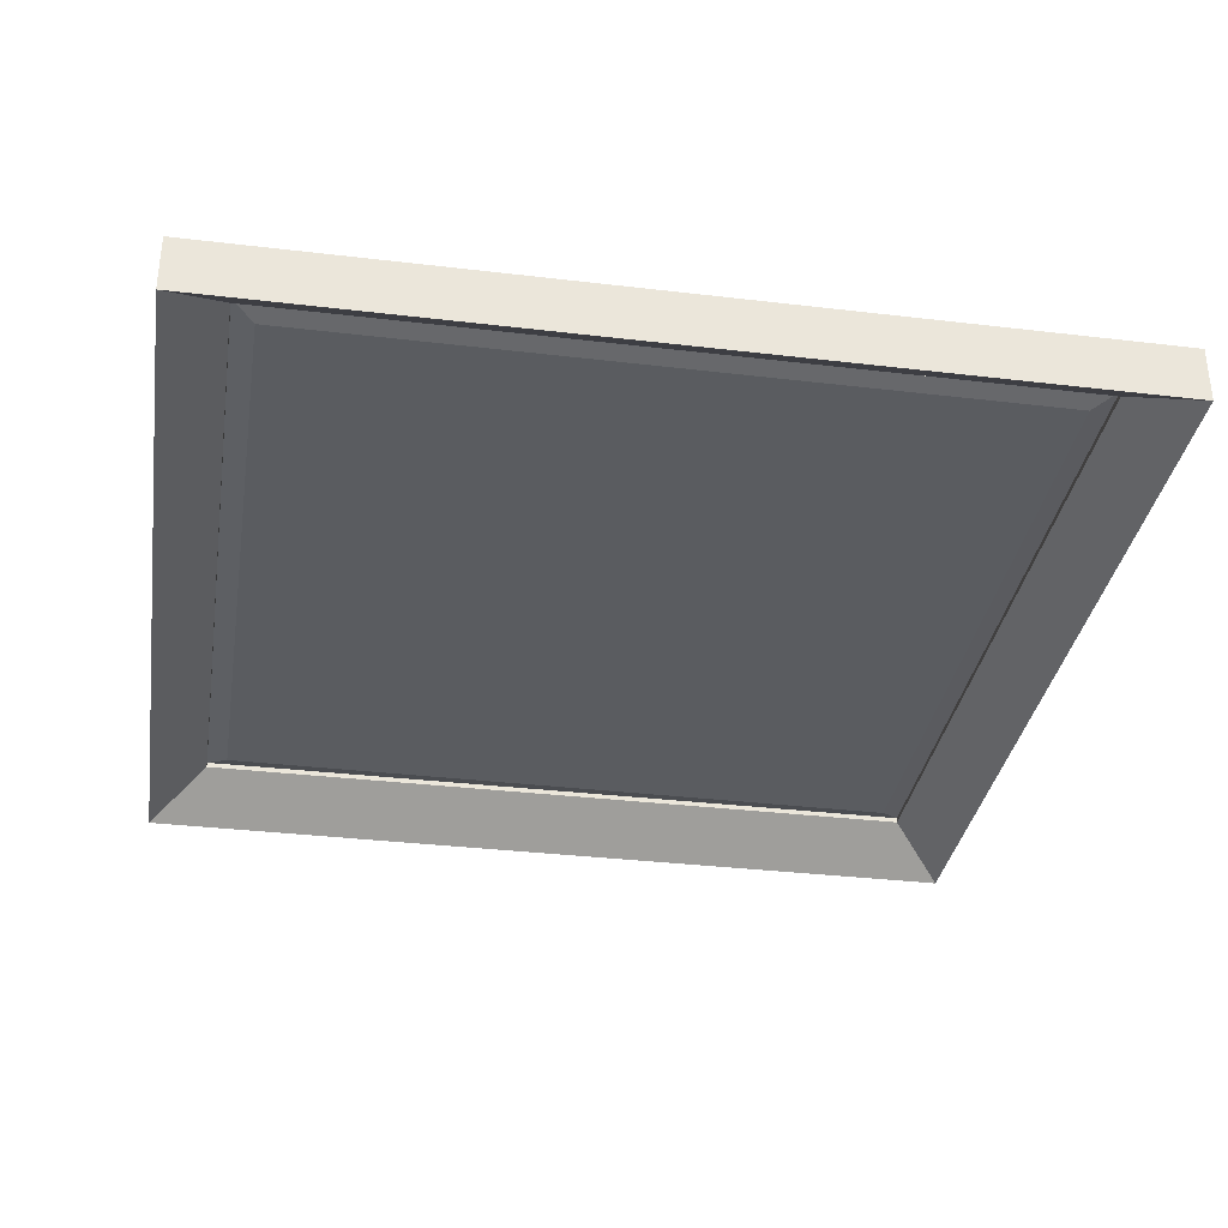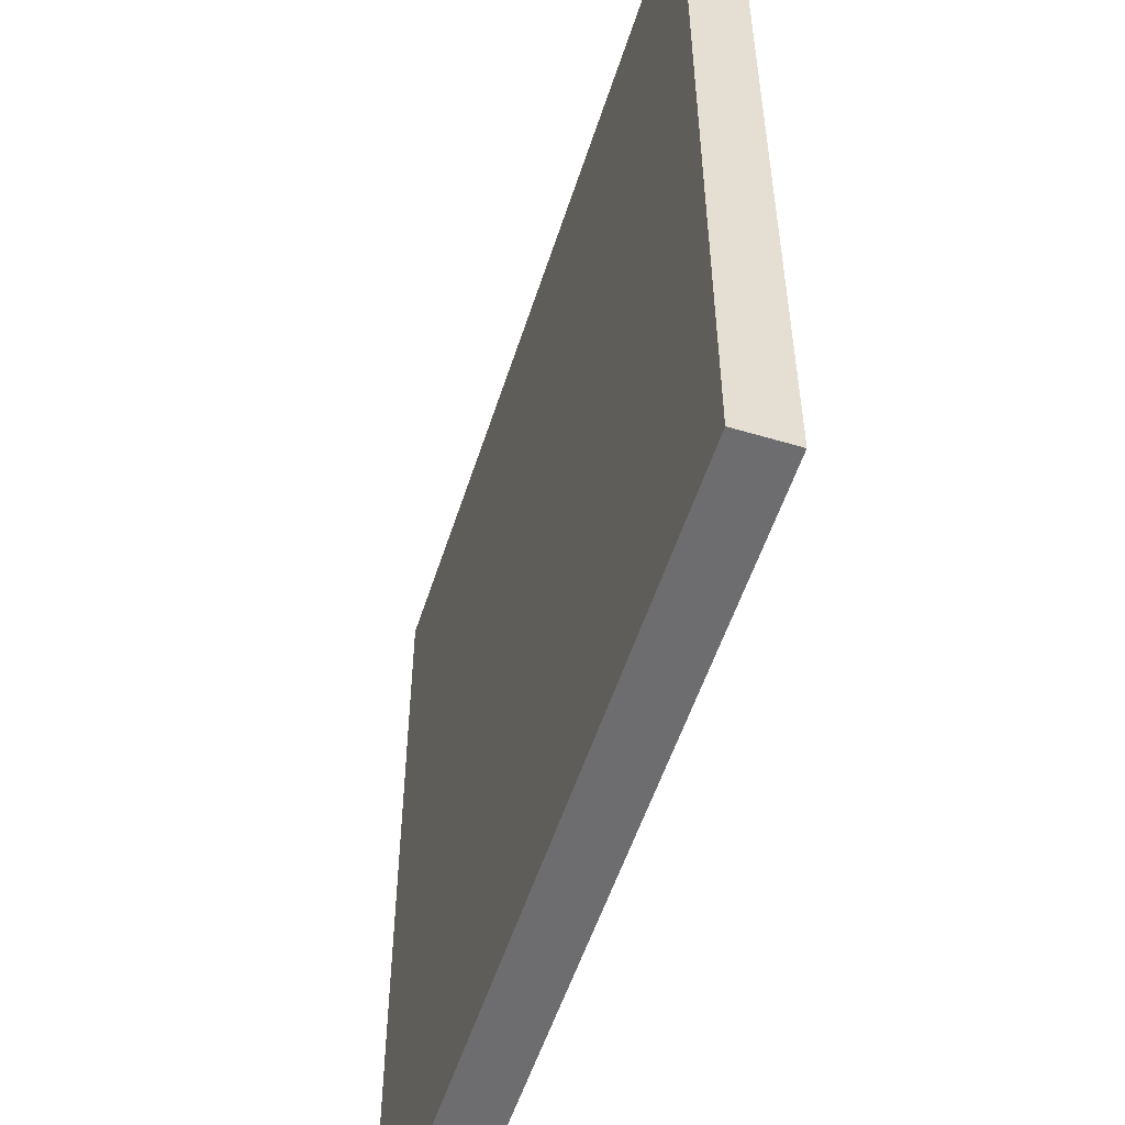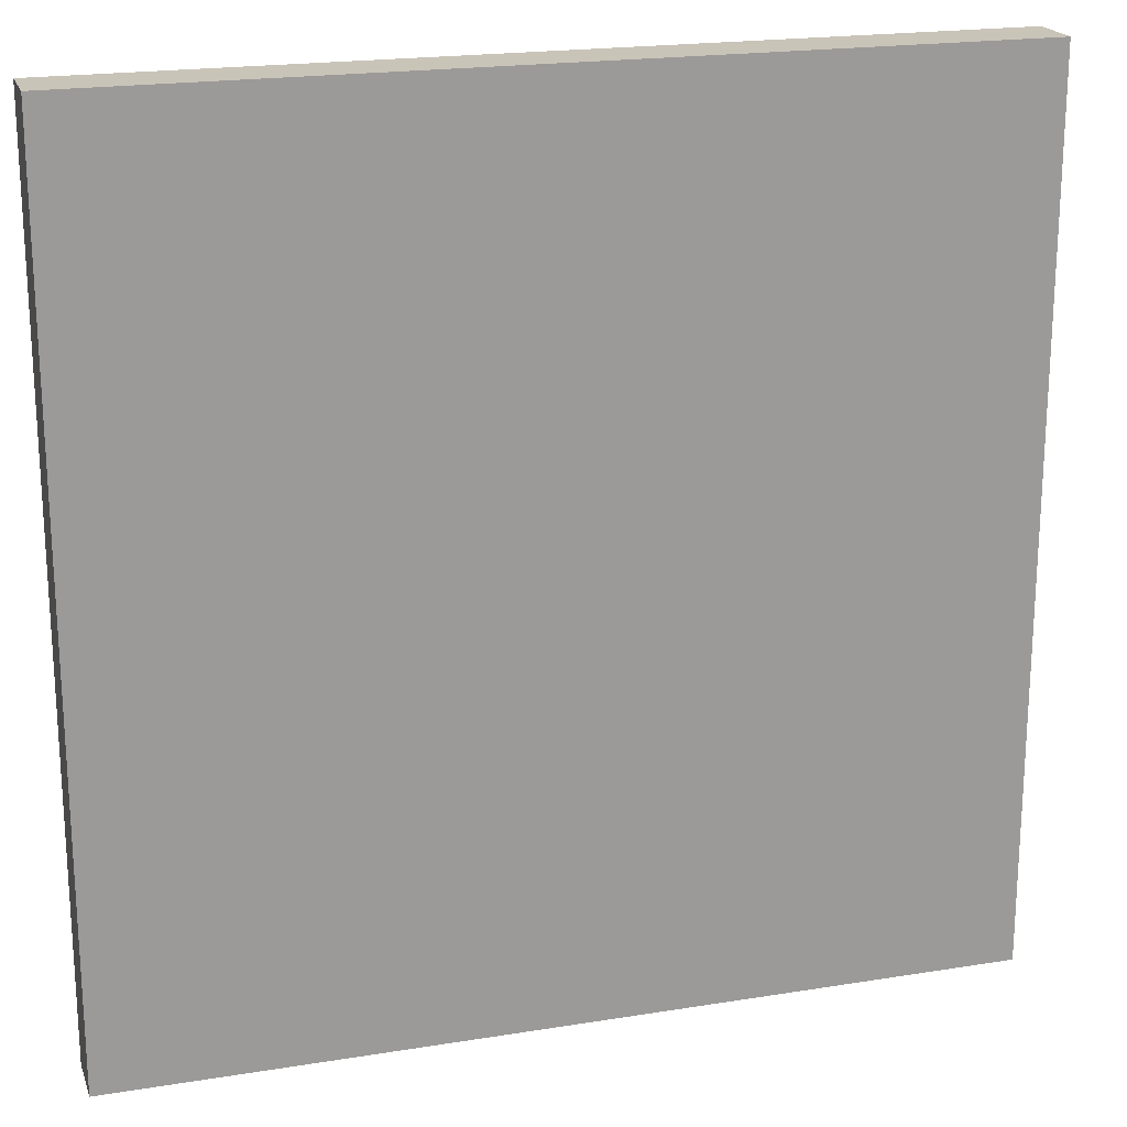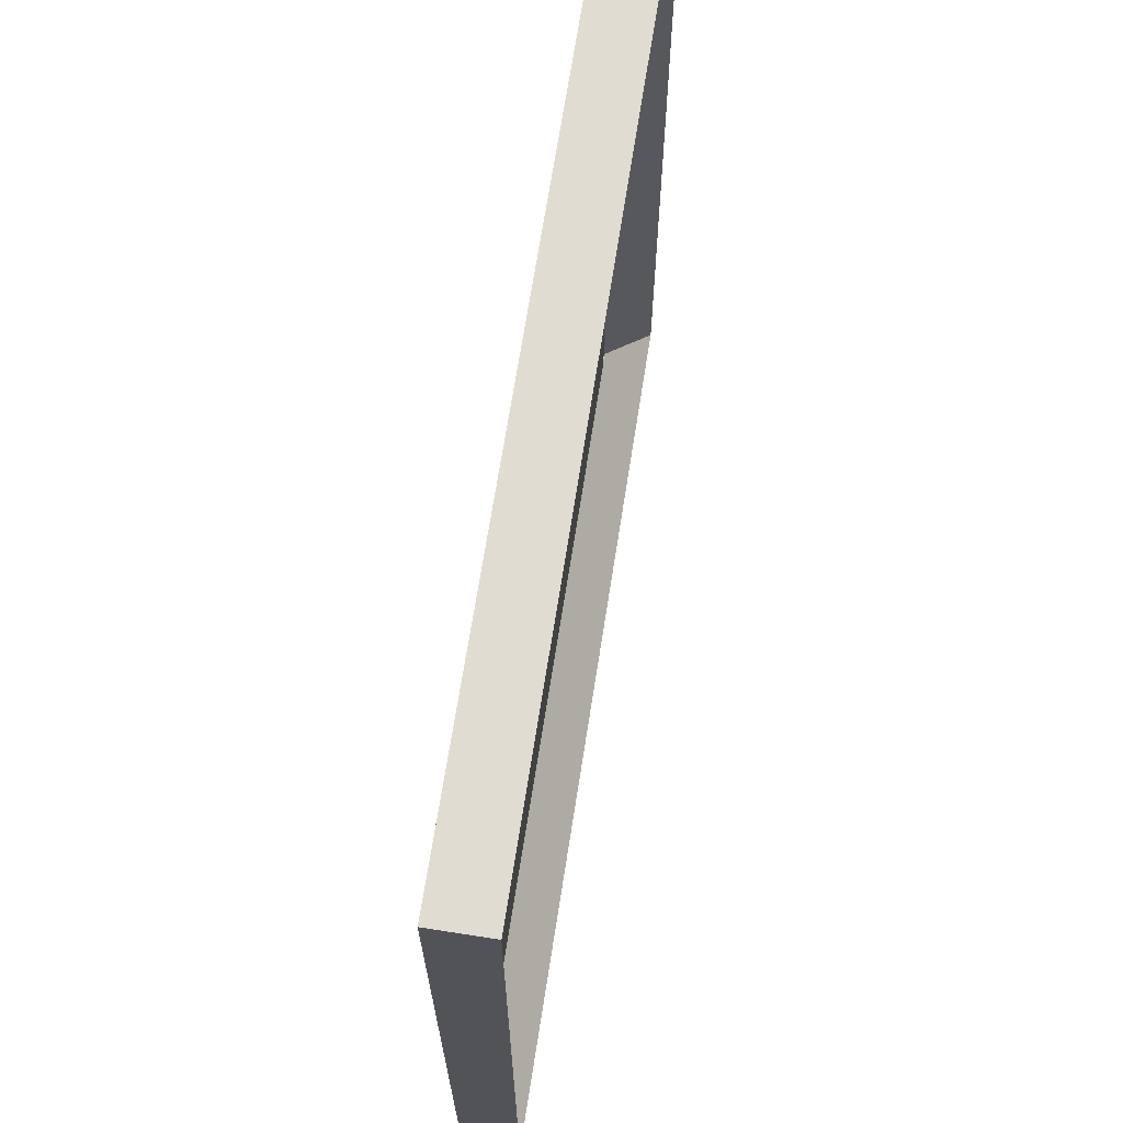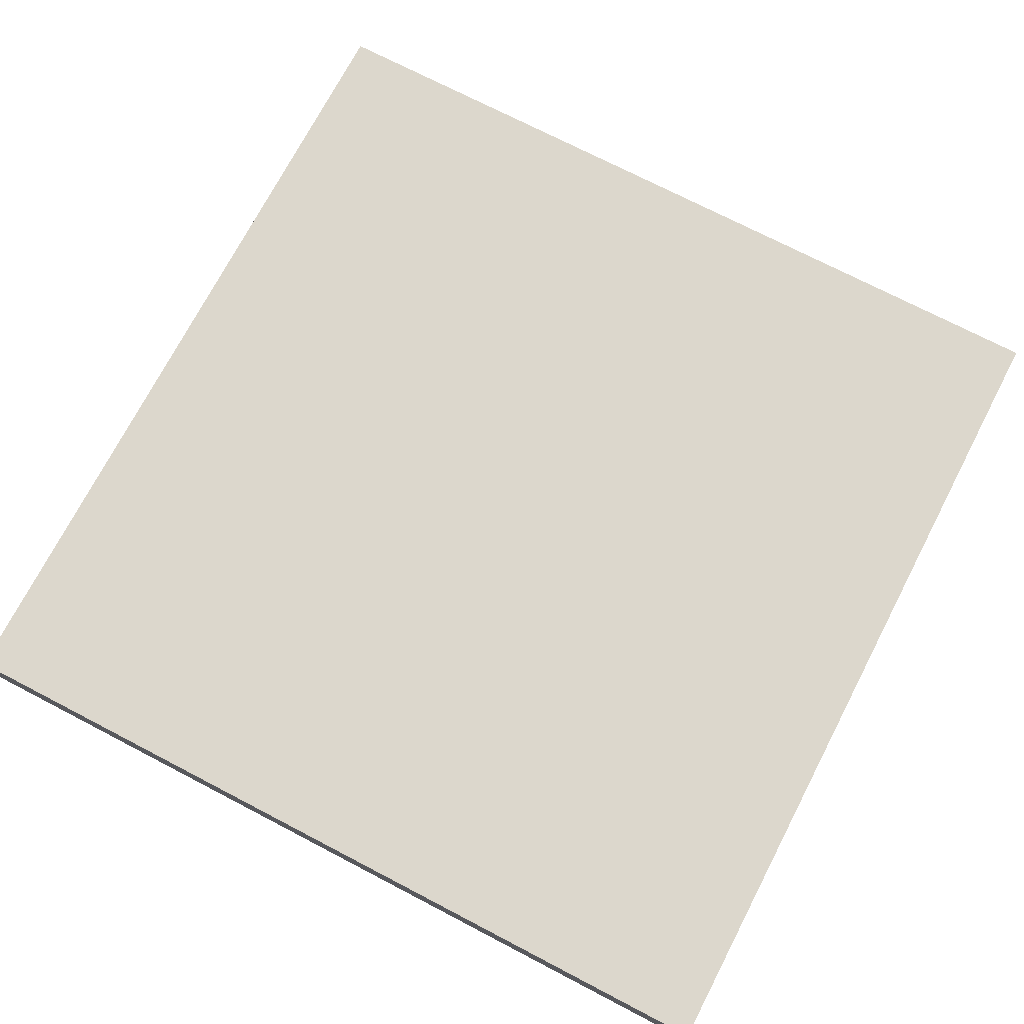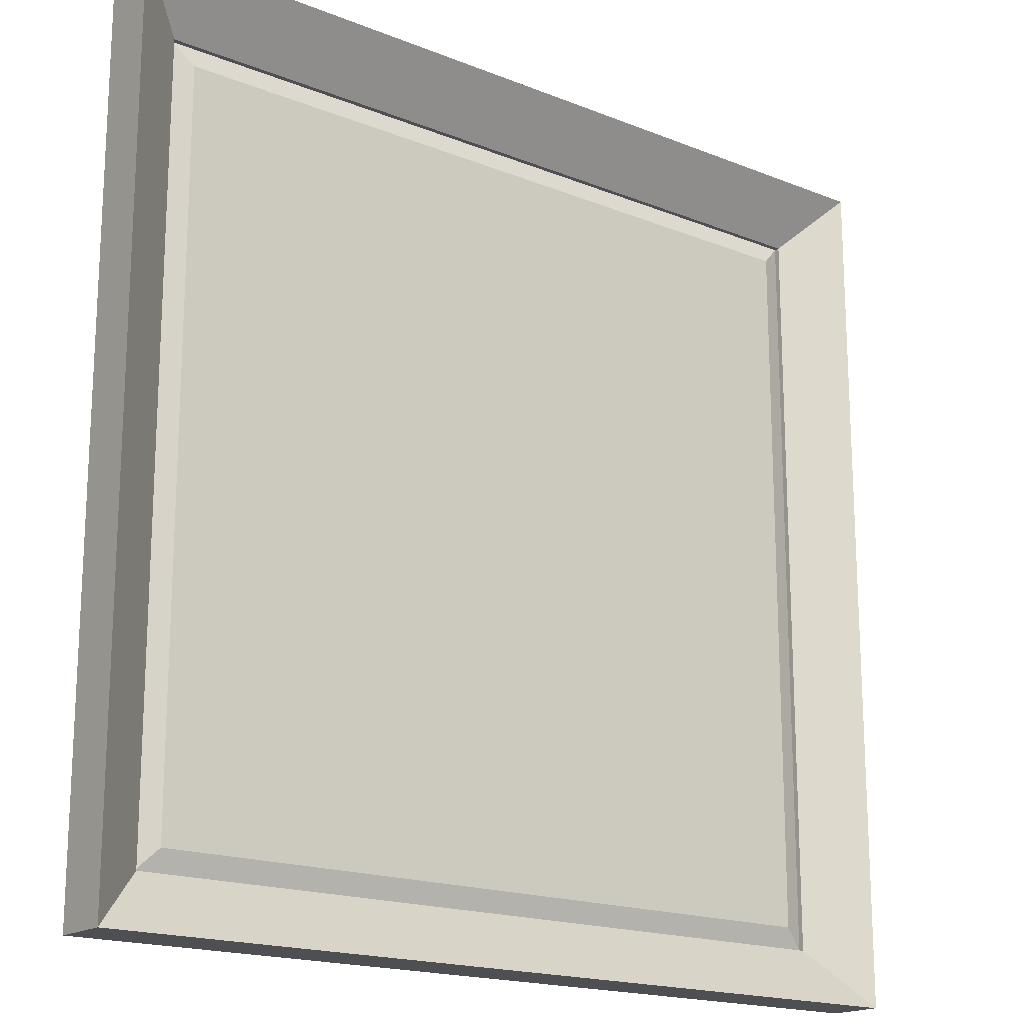
<metadata>
{"format":"obj","ext":"obj","renderer":"f3d","projection":"perspective","resolution":1024,"background":"white","views":[{"elev":-33.9,"azim":-99.2,"up":"+Y"},{"elev":-54.1,"azim":-107.6,"up":"+Z"},{"elev":20.2,"azim":163.5,"up":"+Z"},{"elev":69.0,"azim":-81.1,"up":"+Z"},{"elev":72.8,"azim":117.5,"up":"+Y"},{"elev":-17.8,"azim":-38.2,"up":"+Z"}]}
</metadata>
<code>
v  -32.24 0.1063 -32.24
v  32.24 0.1063 -32.24
v  32.24 0.1063 32.24
v  -32.24 0.1063 32.24
v  -39.19 1.529 39.19
v  -39.19 1.529 -39.19
v  -39.19 -3.529 -39.19
v  -39.19 -3.529 39.19
v  39.19 1.529 -39.19
v  39.19 -3.529 -39.19
v  39.19 1.529 39.19
v  39.19 -3.529 39.19
v  -34.14 0.2643 -34.14
v  -34.14 0.2643 34.14
v  34.14 0.2643 -34.14
v  34.14 0.2643 34.14
v  -34.14 0.7384 -34.14
v  -34.14 0.7384 34.14
v  34.14 0.7384 -34.14
v  34.14 0.7384 34.14
g Artik_Mirror_black__Artik_Mirror_black_
f 1 2 3 4
f 5 6 7 8
f 6 9 10 7
f 9 11 12 10
f 11 5 8 12
f 8 7 13 14
f 7 10 15 13
f 10 12 16 15
f 12 8 14 16
f 14 13 17 18
f 13 15 19 17
f 15 16 20 19
f 16 14 18 20
f 18 17 1 4
f 17 19 2 1
f 19 20 3 2
f 20 18 4 3
f 11 9 6 5

</code>
